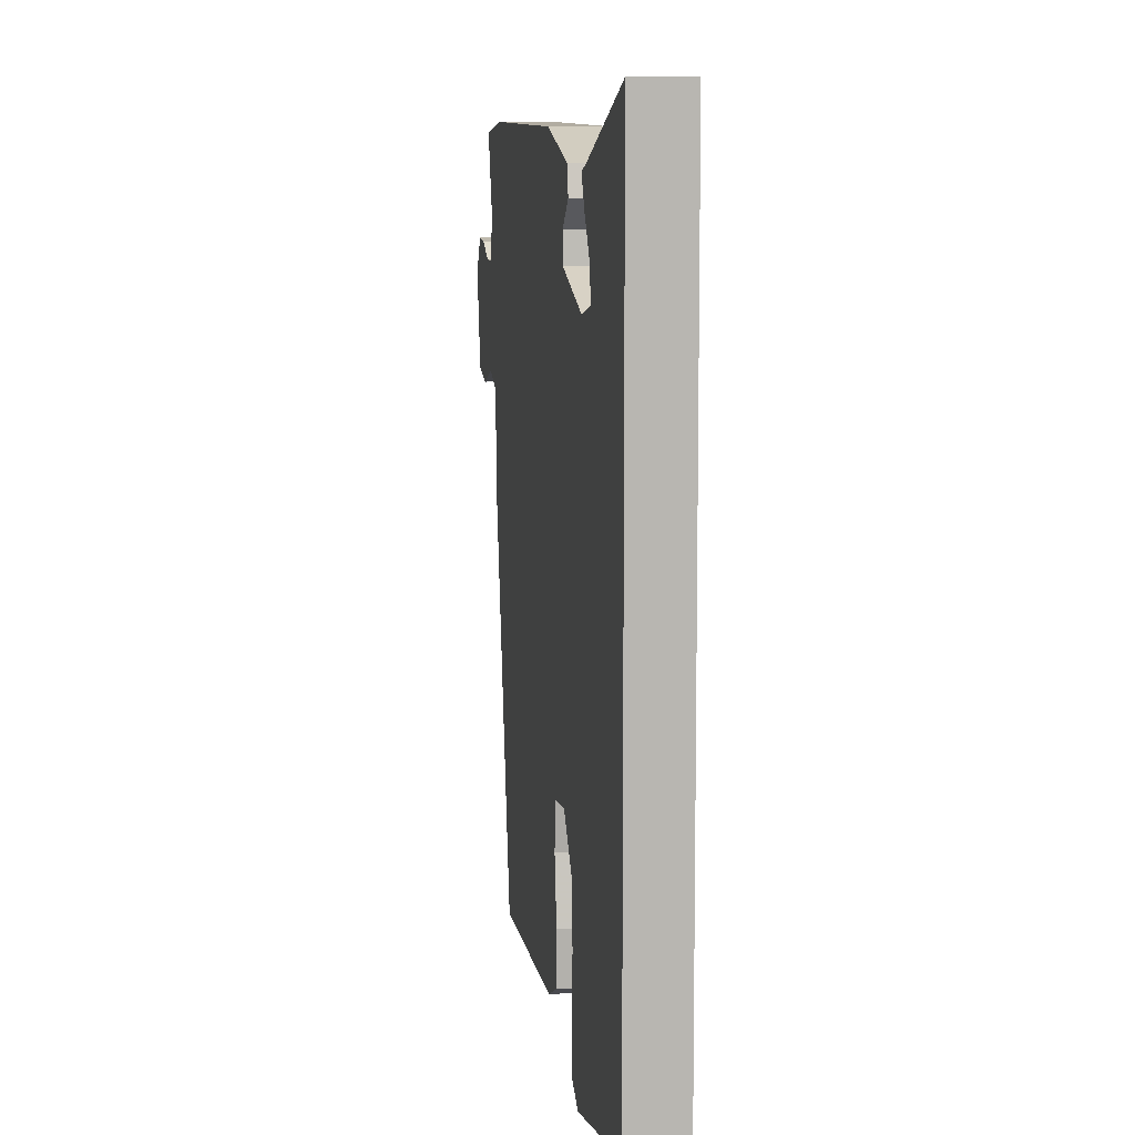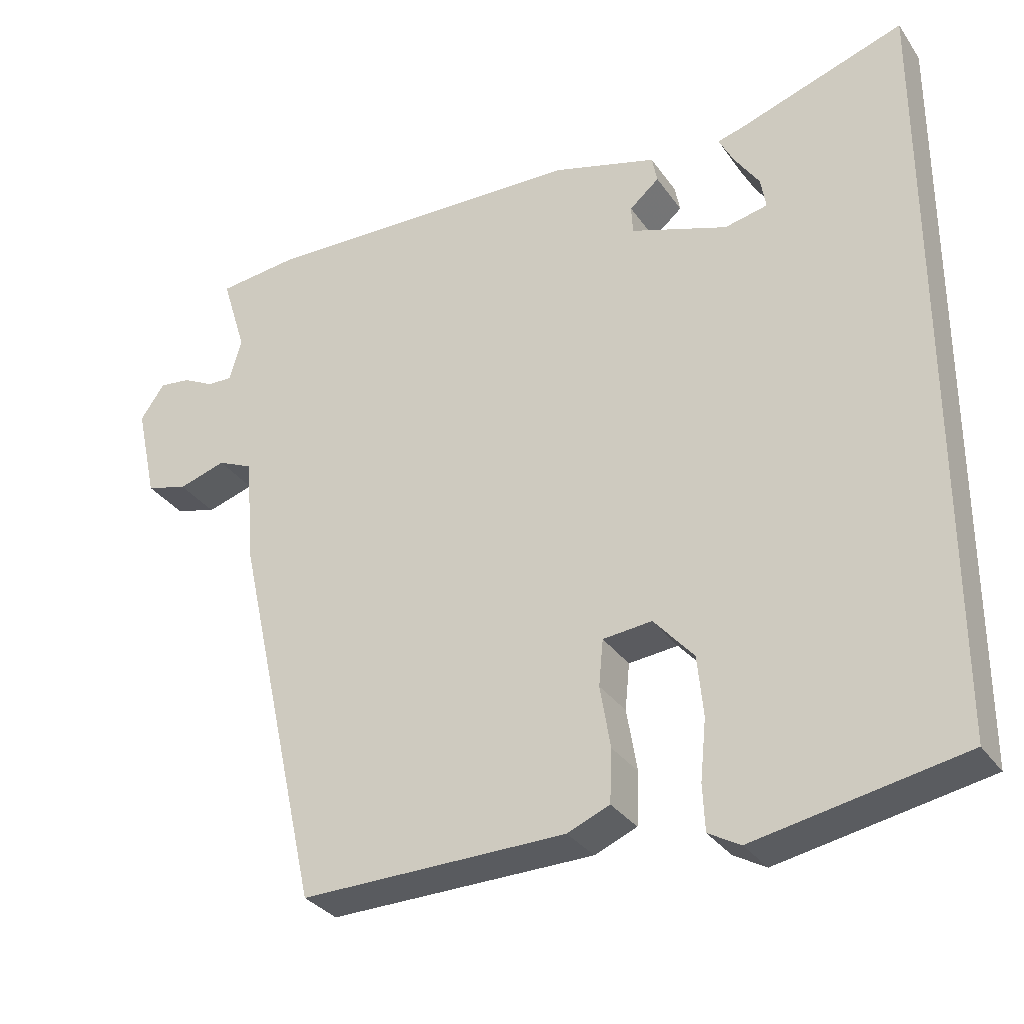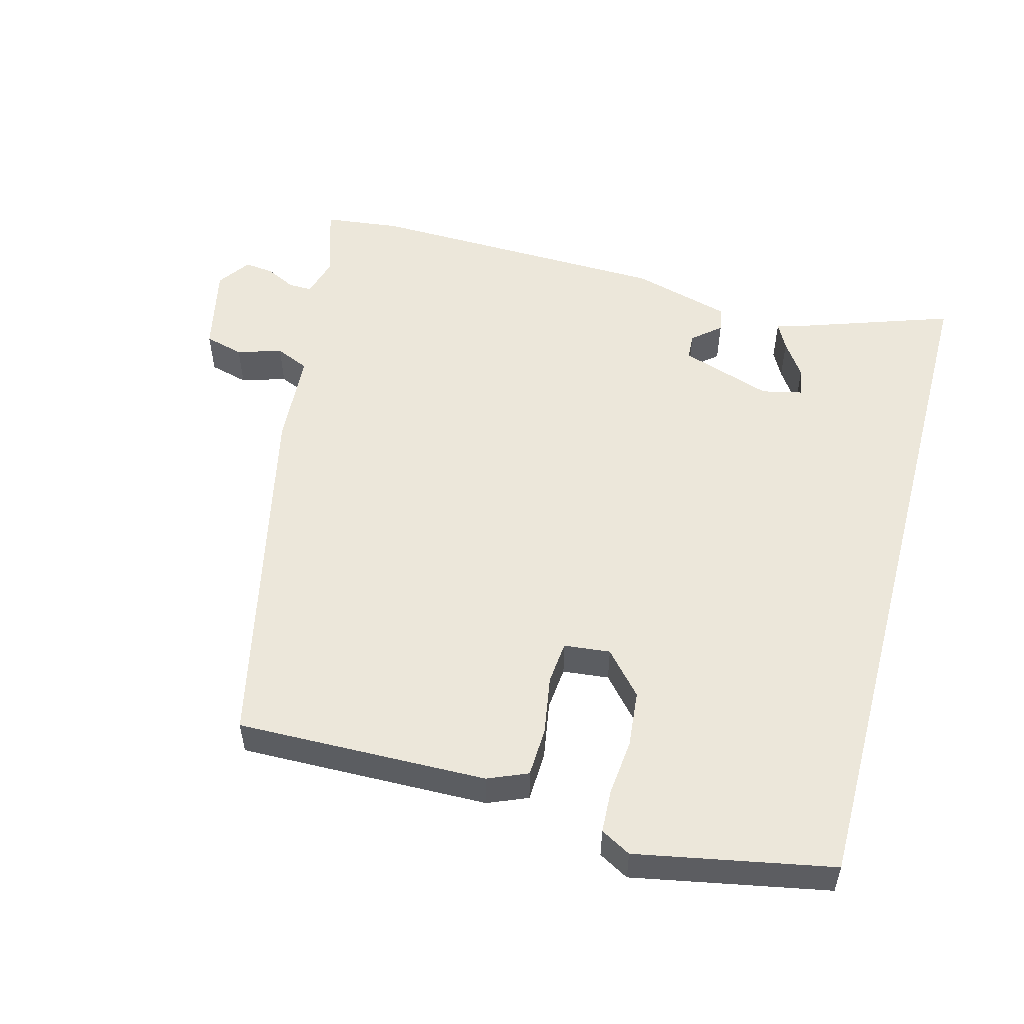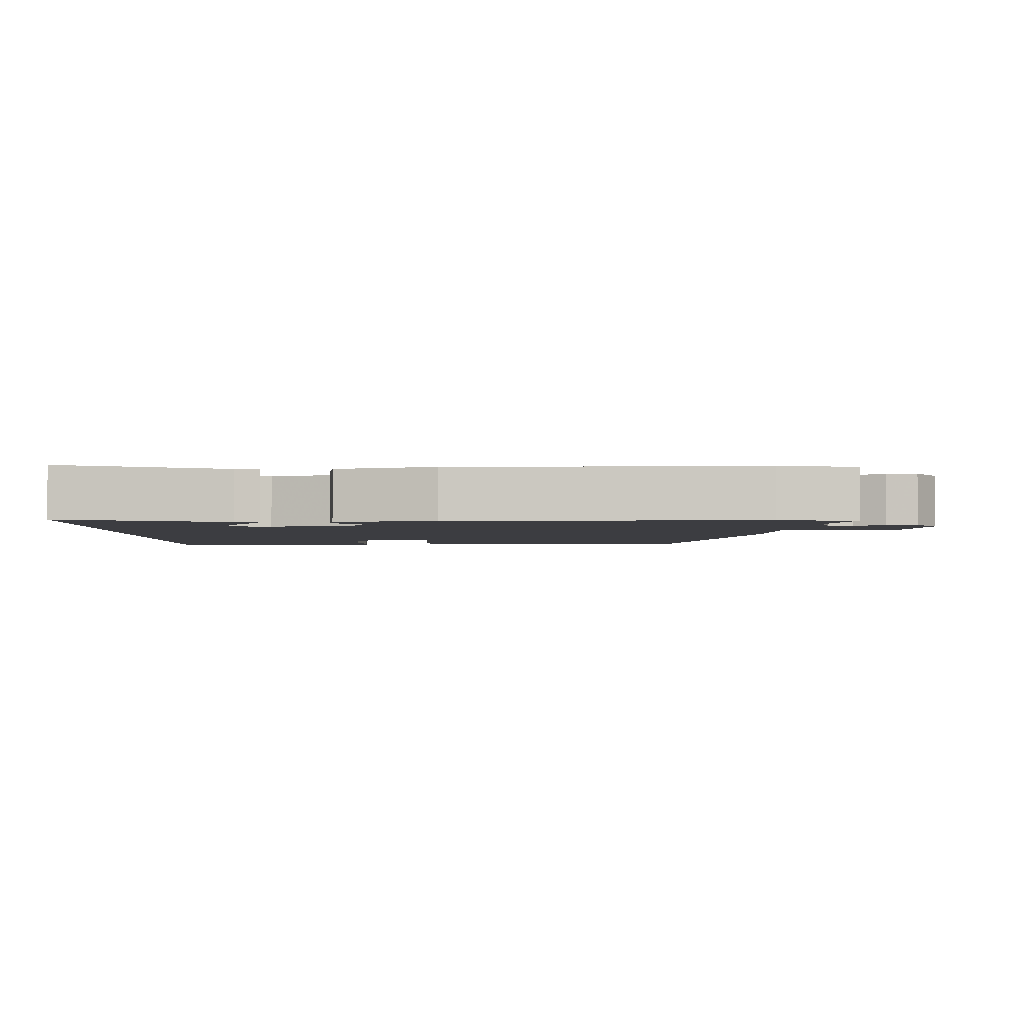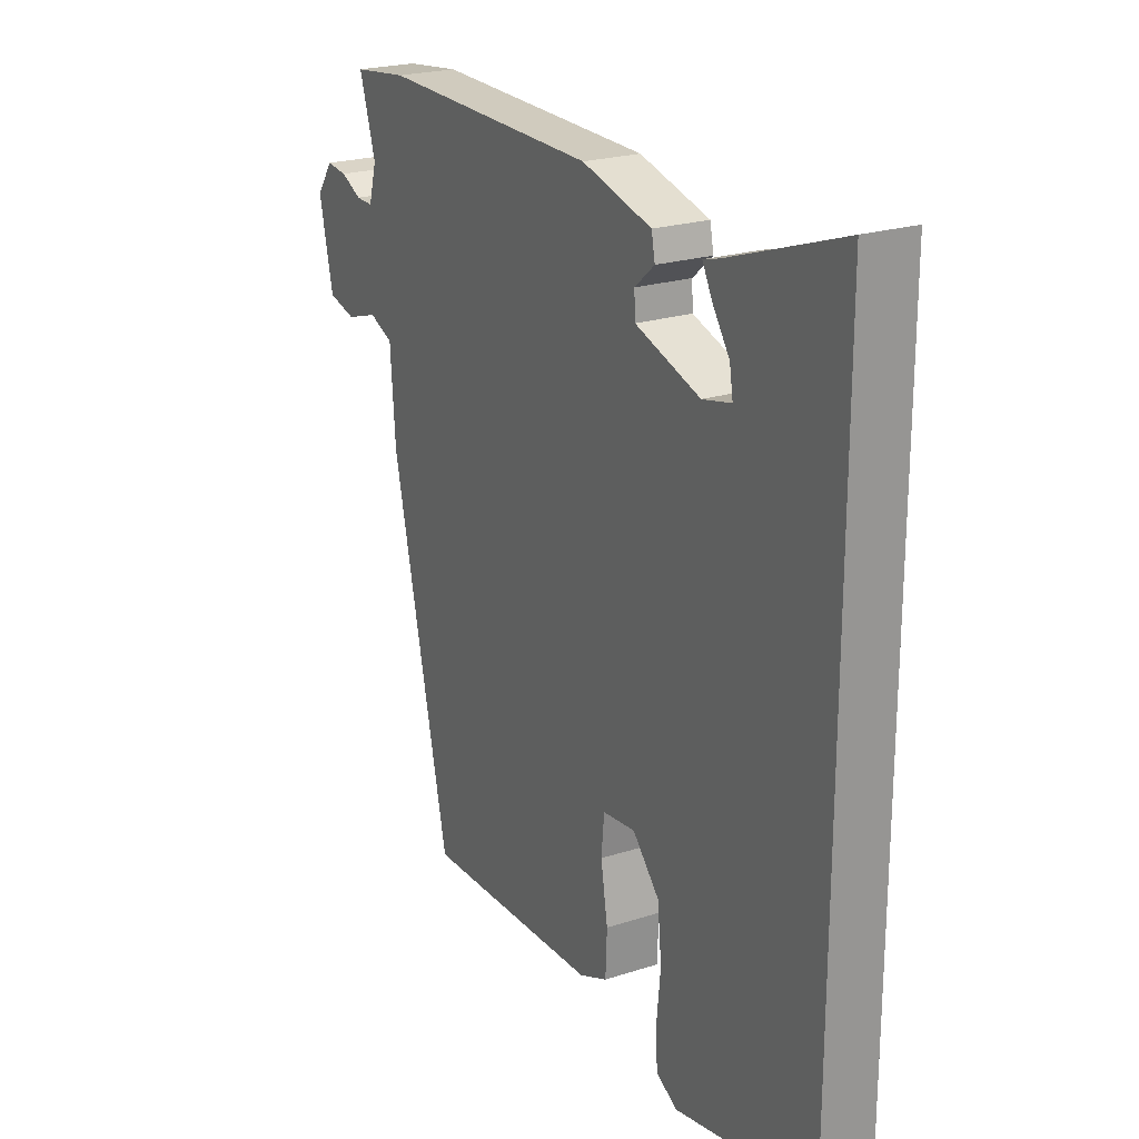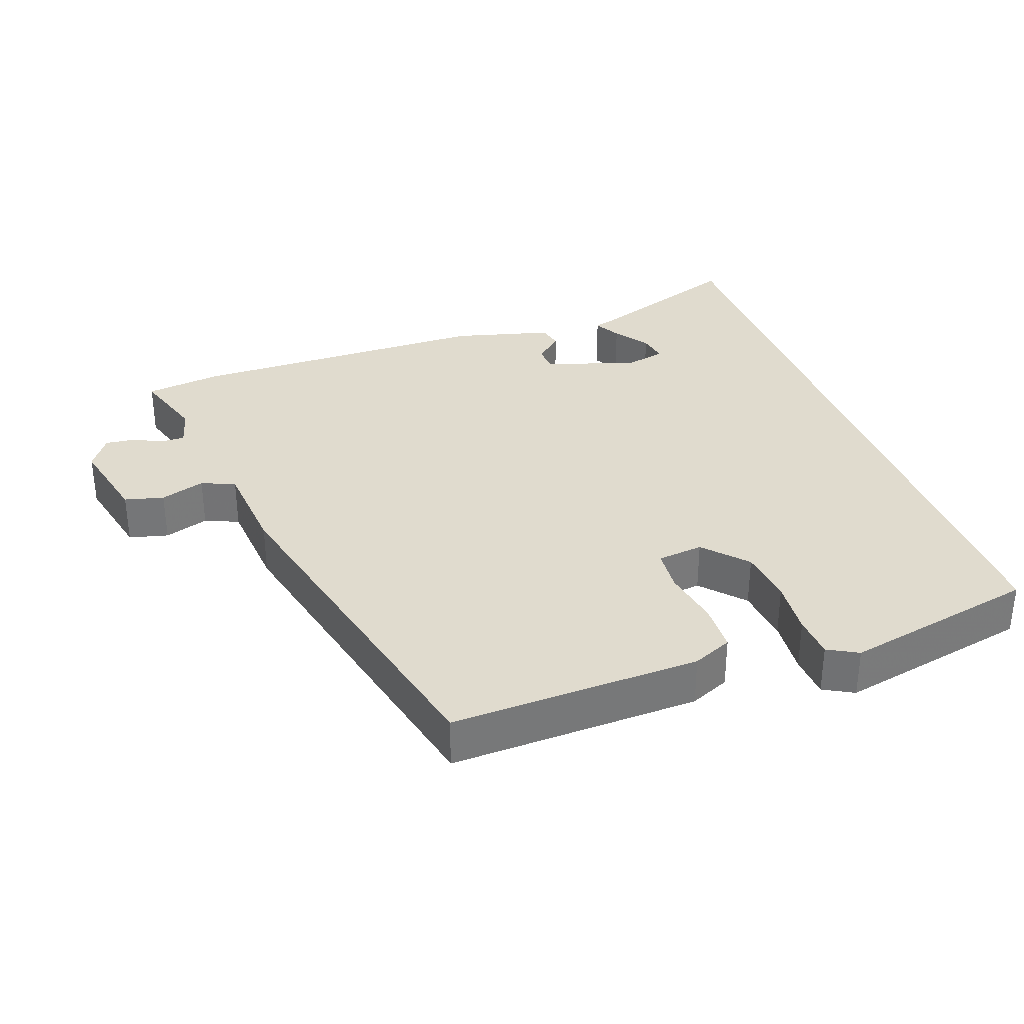
<metadata>
{"format":"obj","ext":"obj","renderer":"f3d","projection":"perspective","resolution":1024,"background":"white","views":[{"elev":8.8,"azim":-98.5,"up":"+Z"},{"elev":-31.7,"azim":-151.1,"up":"+Z"},{"elev":53.1,"azim":-165.0,"up":"+Y"},{"elev":-2.7,"azim":0.5,"up":"+Y"},{"elev":22.4,"azim":-119.3,"up":"+Z"},{"elev":33.6,"azim":159.7,"up":"+Y"}]}
</metadata>
<code>
v 0.434 0.07 0.508
v 0.544 0.07 0.495
v 0.511 0.07 0.388
v 0.527 0.07 0.331
v 0.561 0.07 0.332
v 0.603 0.07 0.353
v 0.645 0.07 0.358
v 0.678 0.07 0.311
v 0.65 0.07 0.184
v 0.594 0.07 0.169
v 0.53 0.07 0.189
v 0.482 0.07 0.168
v 0.472 0.07 0.029
v 0.356 0.07 -0.492
v -0.002 0.07 -0.485
v -0.059 0.07 -0.461
v -0.062 0.07 -0.39
v -0.048 0.07 -0.306
v -0.054 0.07 -0.244
v -0.12 0.07 -0.237
v -0.174 0.07 -0.298
v -0.182 0.07 -0.379
v -0.174 0.07 -0.46
v -0.177 0.07 -0.522
v -0.22 0.07 -0.546
v -0.5 0.07 -0.492
v -0.5 0.07 0.538
v -0.273 0.07 0.46
v -0.24 0.07 0.451
v -0.26 0.07 0.412
v -0.294 0.07 0.362
v -0.301 0.07 0.32
v -0.243 0.07 0.307
v -0.112 0.07 0.351
v -0.11 0.07 0.389
v -0.15 0.07 0.423
v -0.143 0.07 0.459
v -0.002 0.07 0.498
v 0.434 0 0.508
v 0.544 0 0.495
v 0.511 0 0.388
v 0.527 0 0.331
v 0.561 0 0.332
v 0.603 0 0.353
v 0.645 0 0.358
v 0.678 0 0.311
v 0.65 0 0.184
v 0.594 0 0.169
v 0.53 0 0.189
v 0.482 0 0.168
v 0.472 0 0.029
v 0.356 0 -0.492
v -0.002 0 -0.485
v -0.059 0 -0.461
v -0.062 0 -0.39
v -0.048 0 -0.306
v -0.054 0 -0.244
v -0.12 0 -0.237
v -0.174 0 -0.298
v -0.182 0 -0.379
v -0.174 0 -0.46
v -0.177 0 -0.522
v -0.22 0 -0.546
v -0.5 0 -0.492
v -0.5 0 0.538
v -0.273 0 0.46
v -0.24 0 0.451
v -0.26 0 0.412
v -0.294 0 0.362
v -0.301 0 0.32
v -0.243 0 0.307
v -0.112 0 0.351
v -0.11 0 0.389
v -0.15 0 0.423
v -0.143 0 0.459
v -0.002 0 0.498
f 35 36 37 38
f 34 35 38 1
f 33 34 1 2
f 28 29 30 31
f 26 27 28 31
f 26 31 32
f 25 26 32 33
f 22 23 24 25
f 21 22 25 33
f 15 16 17 18
f 15 18 19
f 12 13 14 15
f 12 15 19
f 8 9 10 11
f 8 11 12
f 5 6 7 8
f 4 5 8 12
f 3 4 12 19
f 20 21 33
f 19 20 33
f 2 3 19 33
f 76 75 74 73
f 39 76 73 72
f 40 39 72 71
f 69 68 67 66
f 69 66 65 64
f 70 69 64
f 71 70 64 63
f 63 62 61 60
f 71 63 60 59
f 56 55 54 53
f 57 56 53
f 53 52 51 50
f 57 53 50
f 49 48 47 46
f 50 49 46
f 46 45 44 43
f 50 46 43 42
f 57 50 42 41
f 71 59 58
f 71 58 57
f 71 57 41 40
f 1 39 40 2
f 2 40 41 3
f 3 41 42 4
f 4 42 43 5
f 5 43 44 6
f 6 44 45 7
f 7 45 46 8
f 8 46 47 9
f 9 47 48 10
f 10 48 49 11
f 11 49 50 12
f 12 50 51 13
f 13 51 52 14
f 14 52 53 15
f 15 53 54 16
f 16 54 55 17
f 17 55 56 18
f 18 56 57 19
f 19 57 58 20
f 20 58 59 21
f 21 59 60 22
f 22 60 61 23
f 23 61 62 24
f 24 62 63 25
f 25 63 64 26
f 26 64 65 27
f 27 65 66 28
f 28 66 67 29
f 29 67 68 30
f 30 68 69 31
f 31 69 70 32
f 32 70 71 33
f 33 71 72 34
f 34 72 73 35
f 35 73 74 36
f 36 74 75 37
f 37 75 76 38
f 38 76 39 1

</code>
